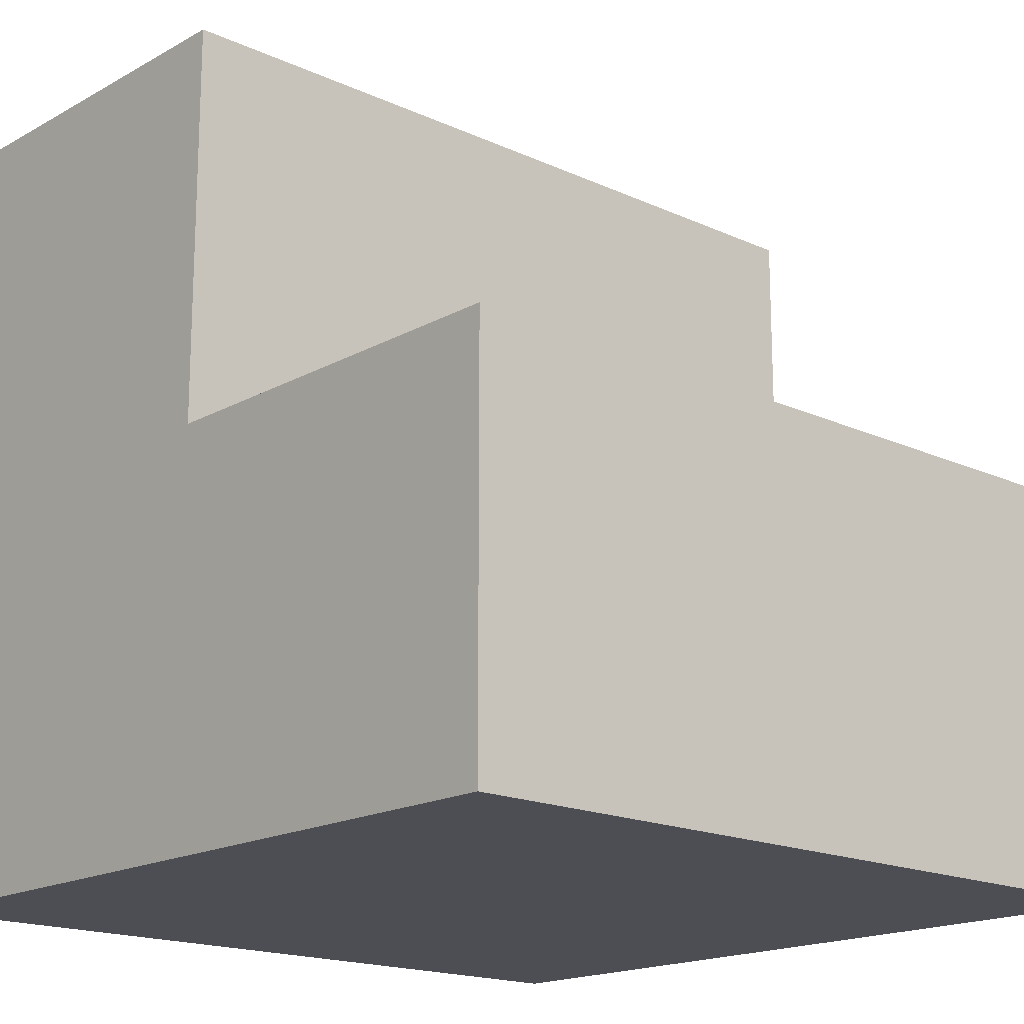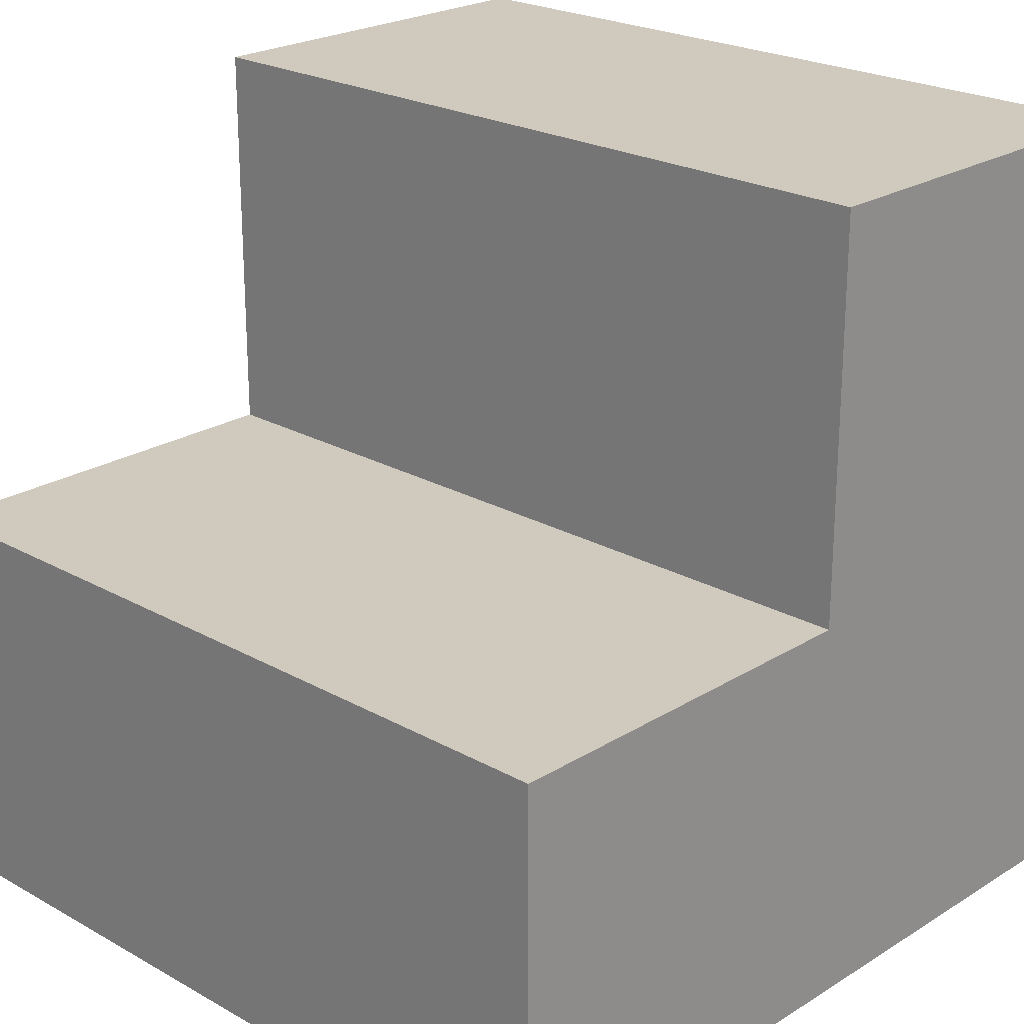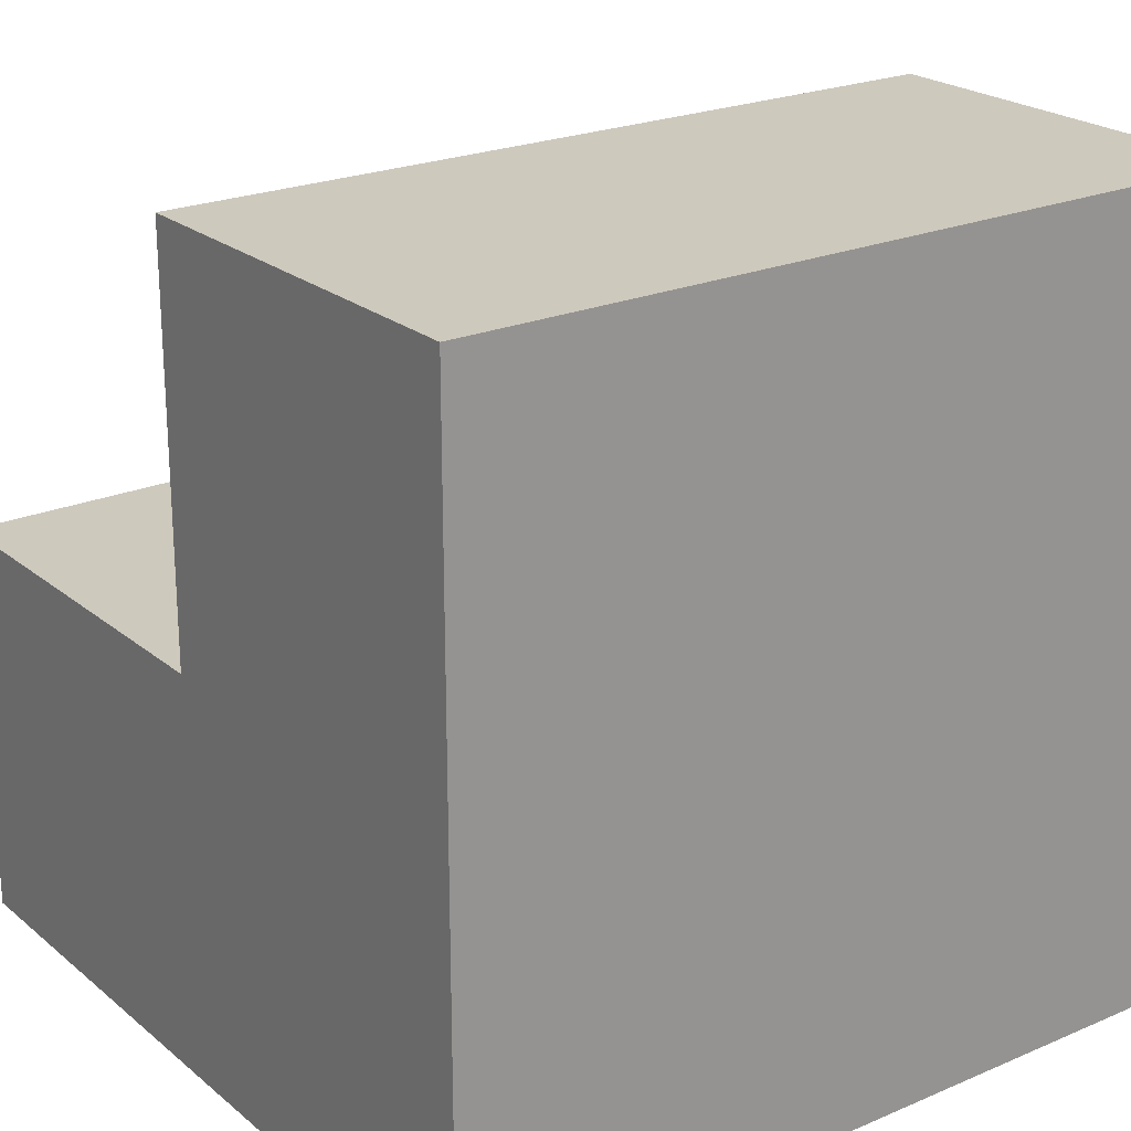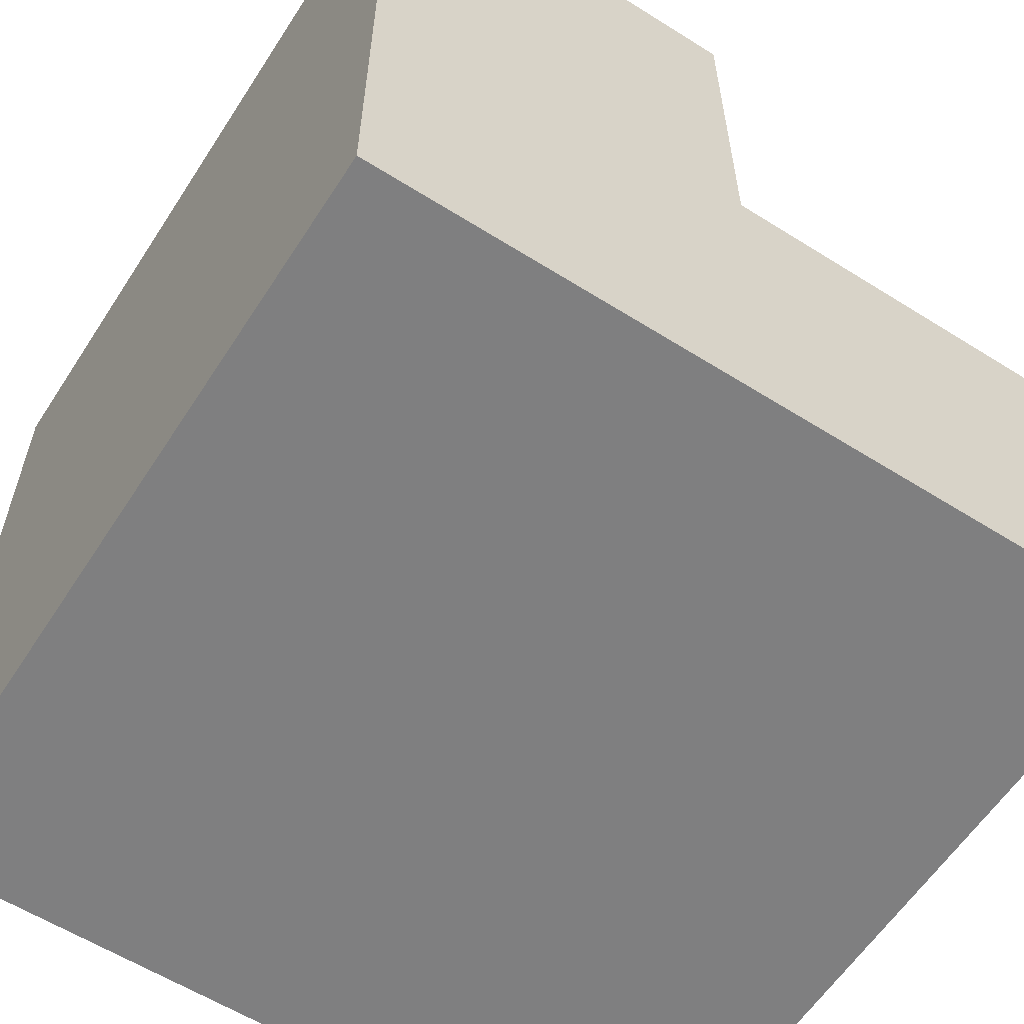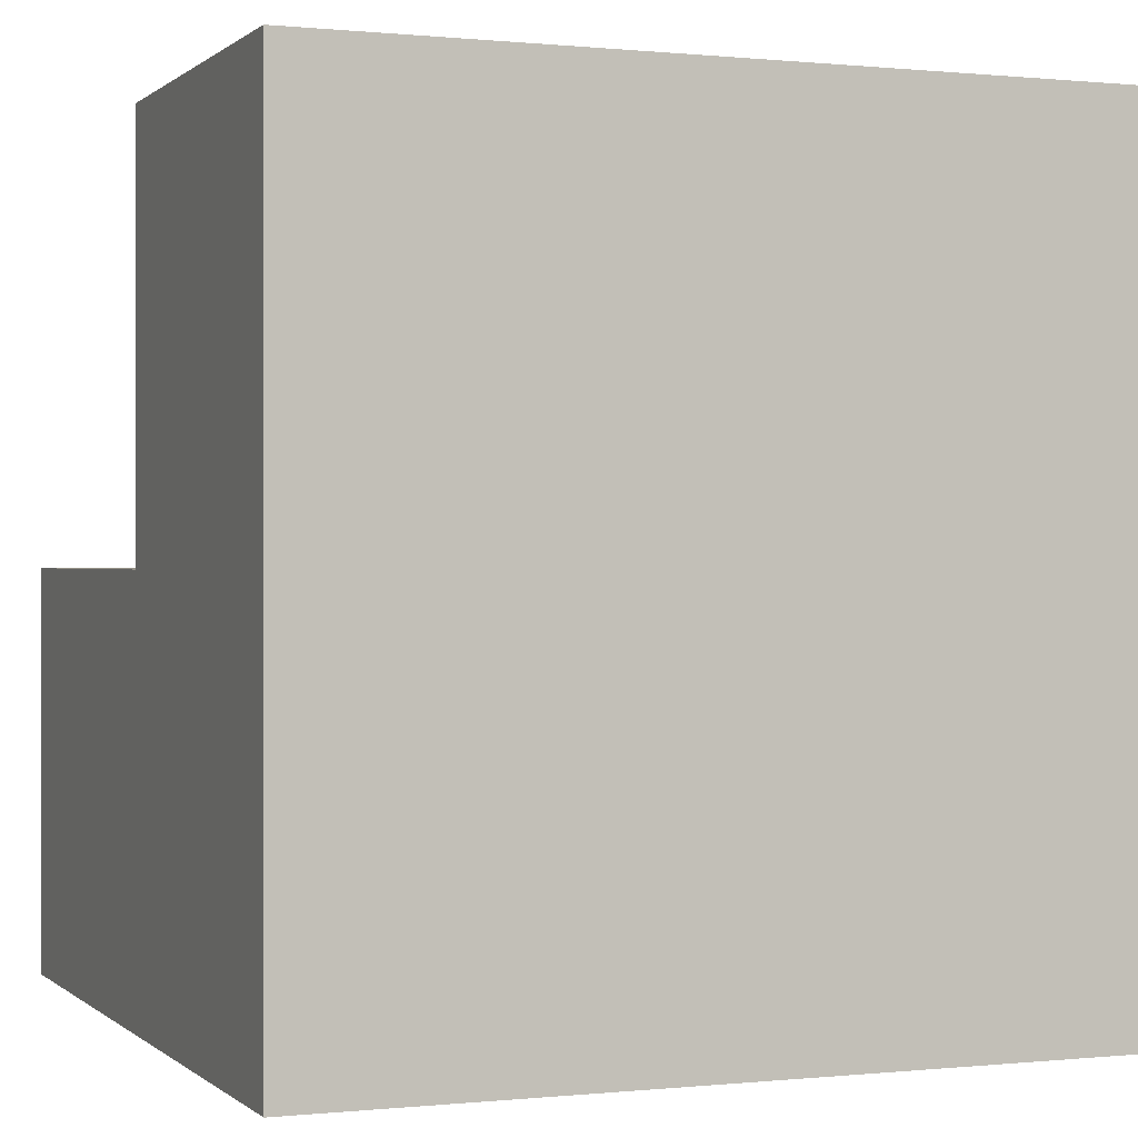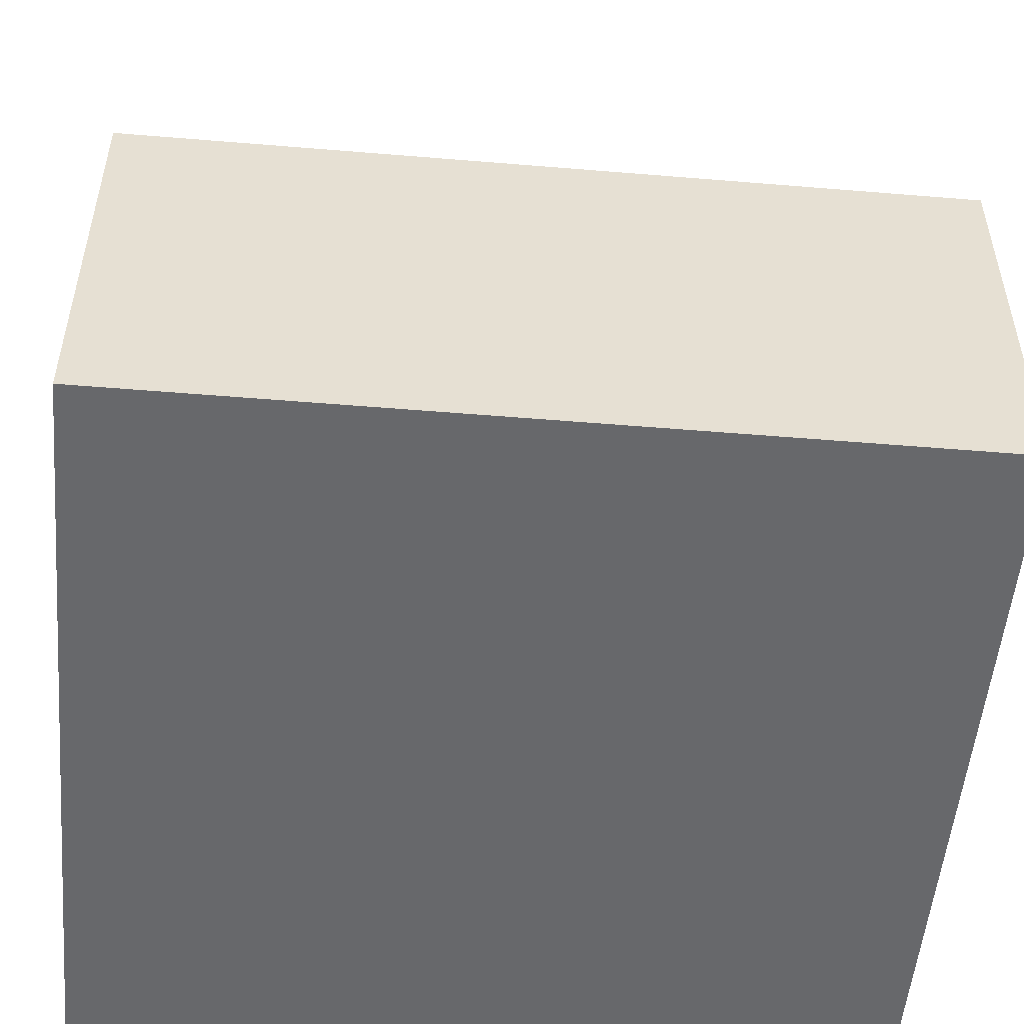
<metadata>
{"format":"obj","ext":"obj","renderer":"f3d","projection":"perspective","resolution":1024,"background":"white","views":[{"elev":-17.4,"azim":-42.3,"up":"+Y"},{"elev":23.0,"azim":43.6,"up":"+Y"},{"elev":22.7,"azim":143.8,"up":"+Y"},{"elev":-59.7,"azim":-122.8,"up":"+Y"},{"elev":0.2,"azim":158.3,"up":"+Y"},{"elev":-52.5,"azim":-5.1,"up":"+Y"}]}
</metadata>
<code>
g Nethertreppe
v -0.5 -0.4986 0.4988
v -0.5 -0.4986 -0.002152
v -0.5 0.001445 -0.002152
v -0.5 0.001445 0.4988
v 0.5 -0.4986 0.4988
v 0.5 0.001445 0.4988
v 0.5 0.001445 -0.002152
v 0.5 -0.4986 -0.002152
v -0.5 -0.4986 -0.5032
v -0.5 0.5014 -0.5032
v -0.5 0.5014 -0.002152
v 0.5 0.5014 -0.5032
v 0.5 -0.4986 -0.5032
v 0.5 0.5014 -0.002152
f 4 3 2 1
f 8 7 6 5
f 5 6 4 1
f 6 7 3 4
f 2 8 5 1
f 3 10 9 2
f 11 10 3
f 13 12 7 8
f 12 14 7
f 7 14 11 3
f 14 12 10 11
f 9 13 8 2
f 10 12 13 9

</code>
